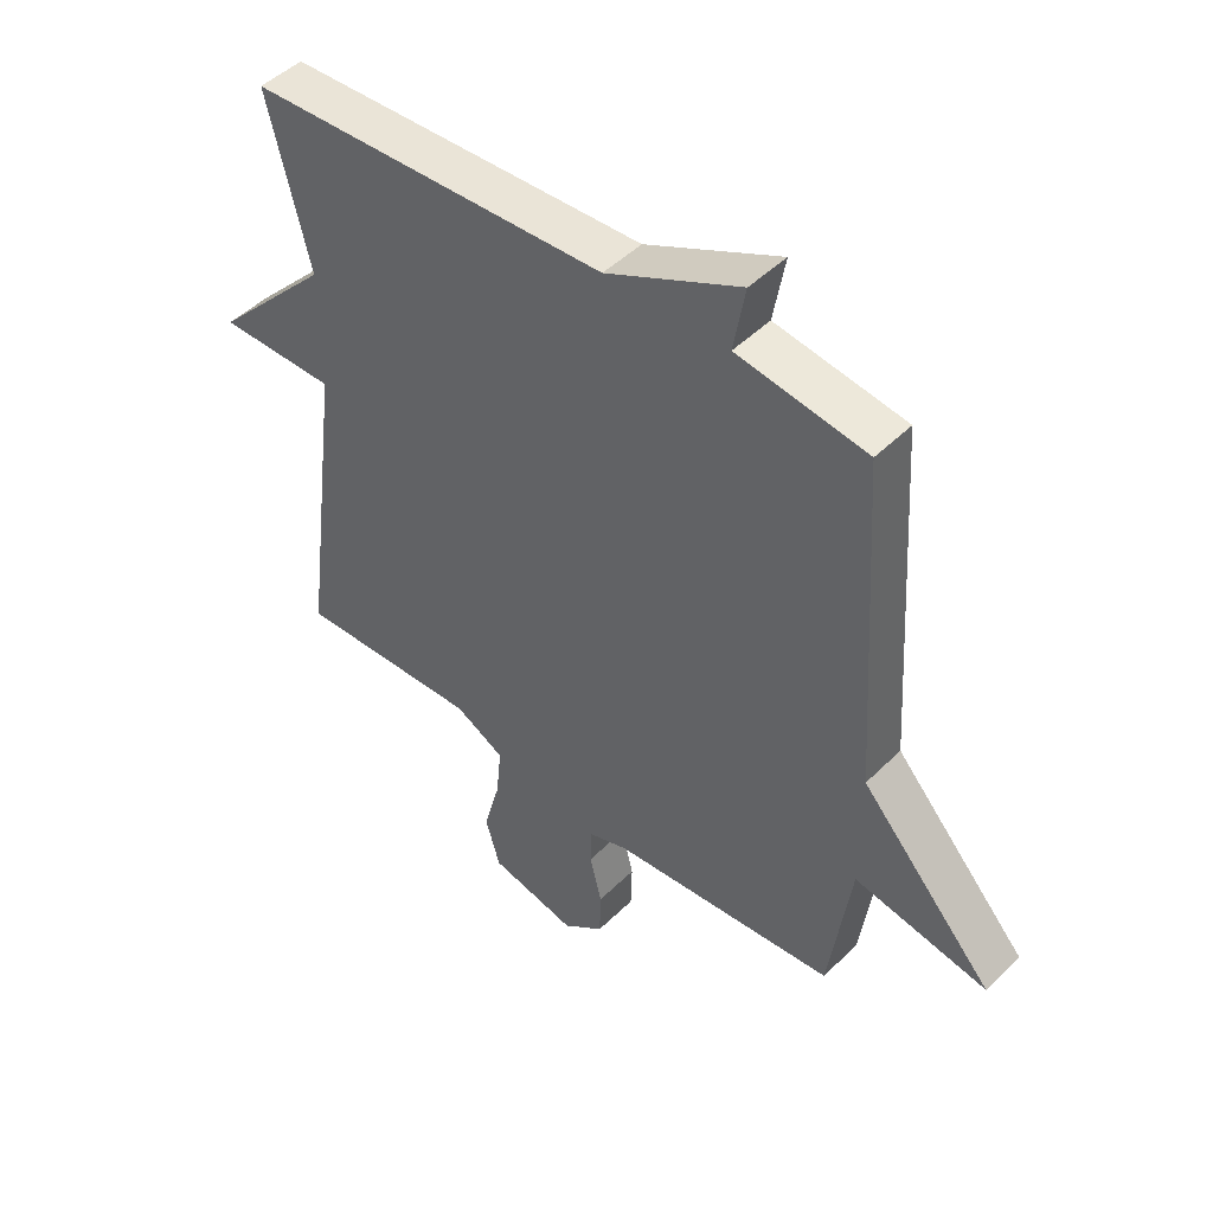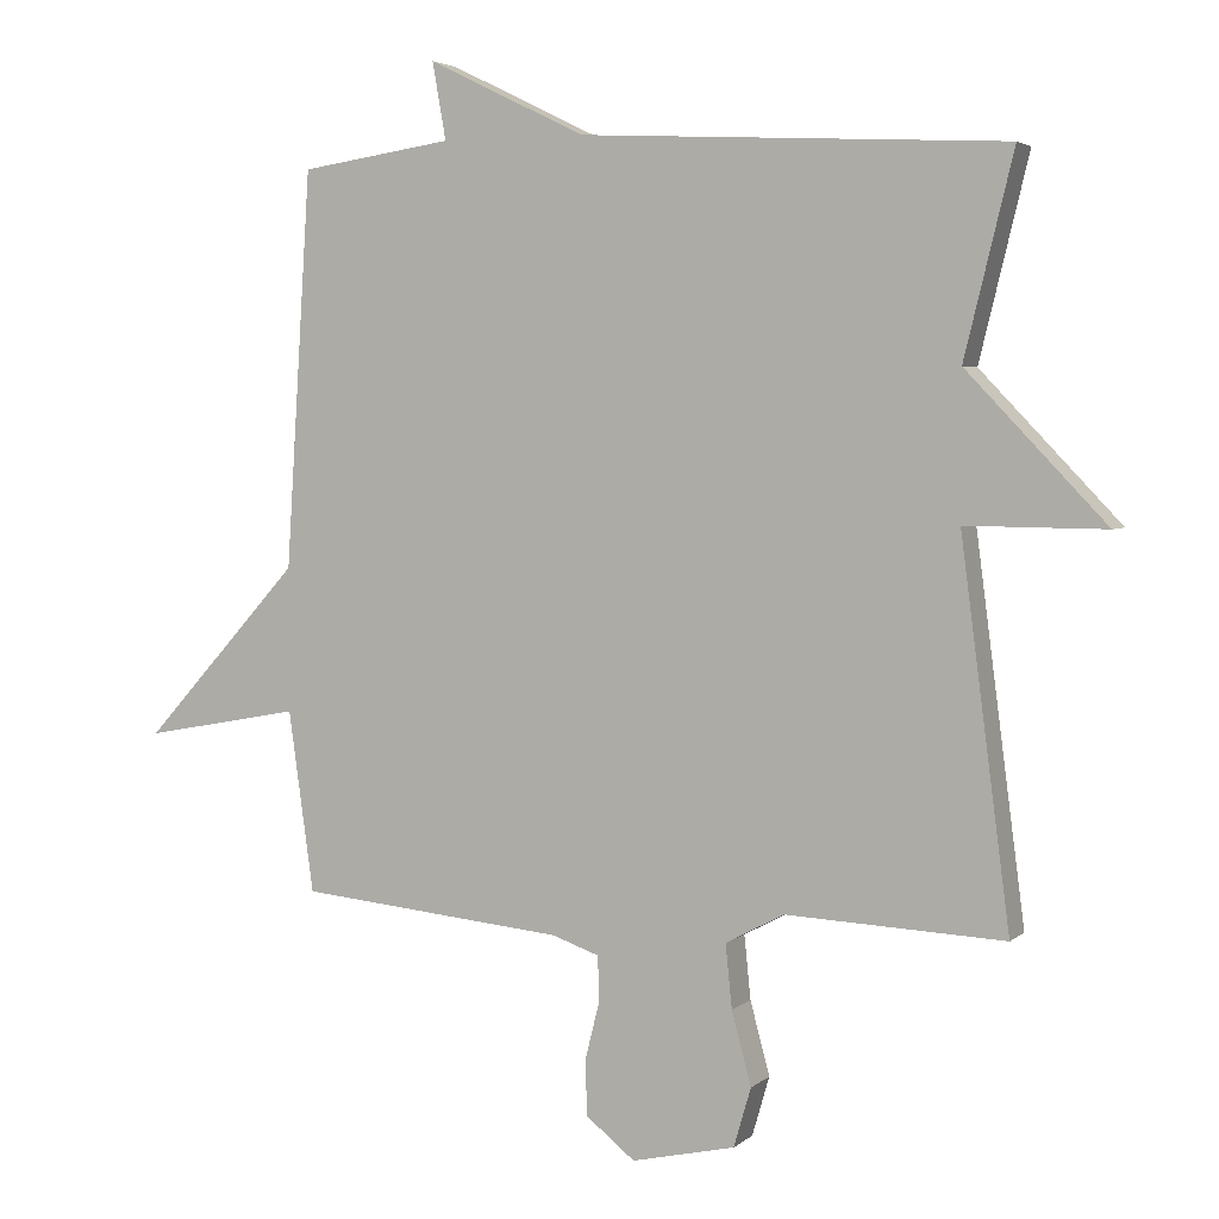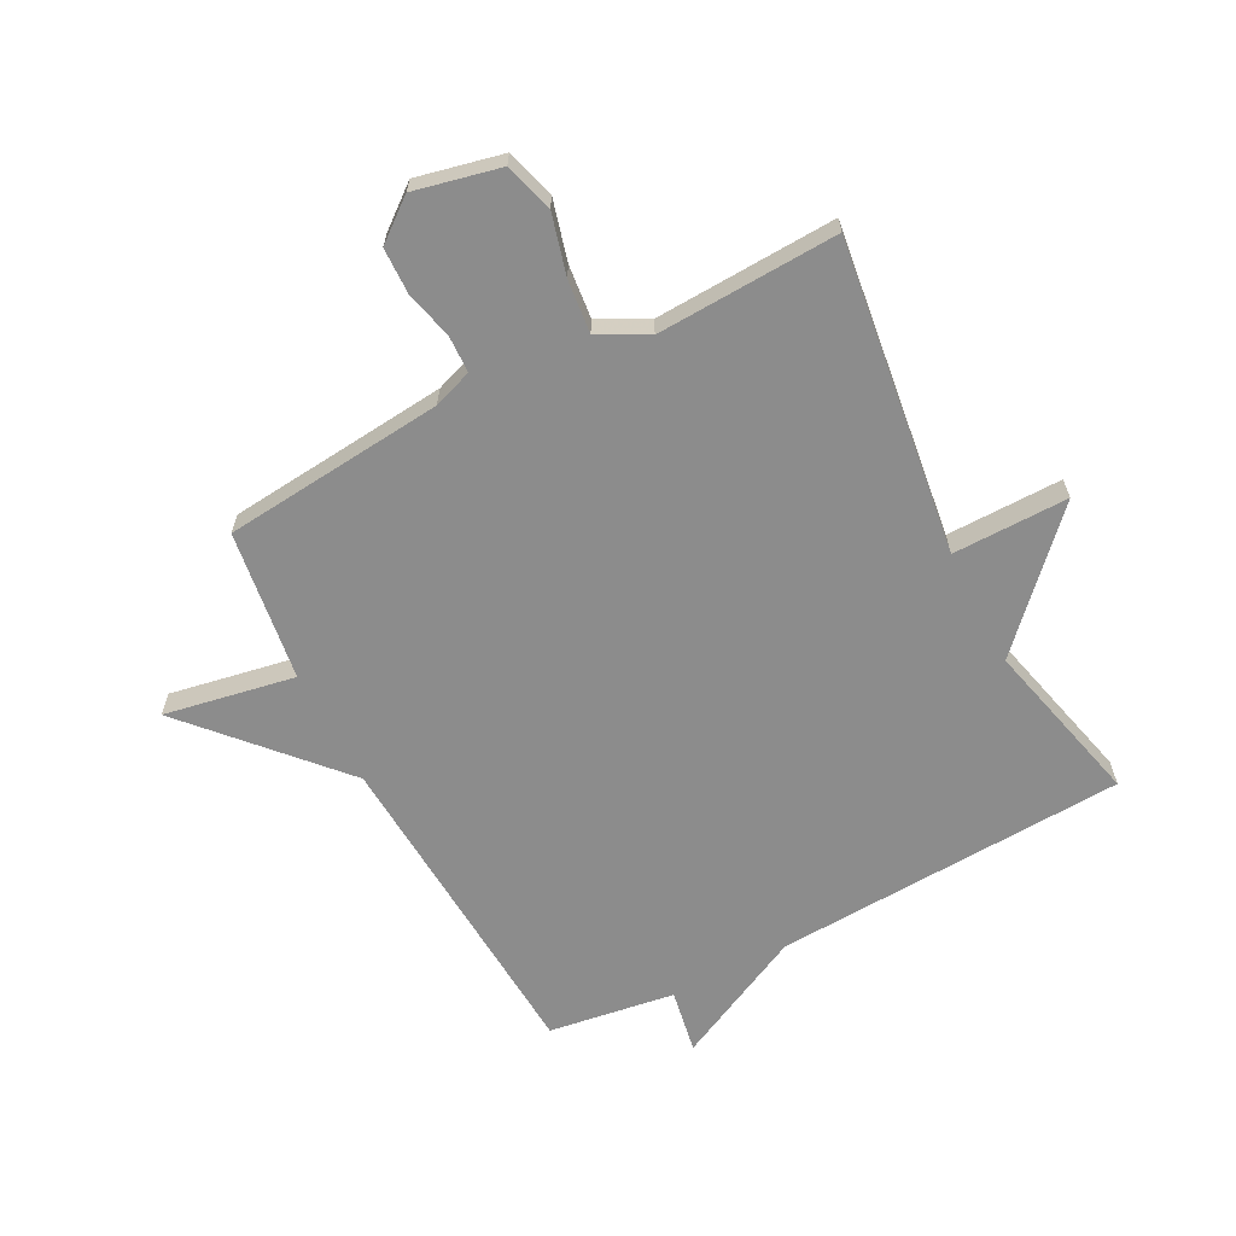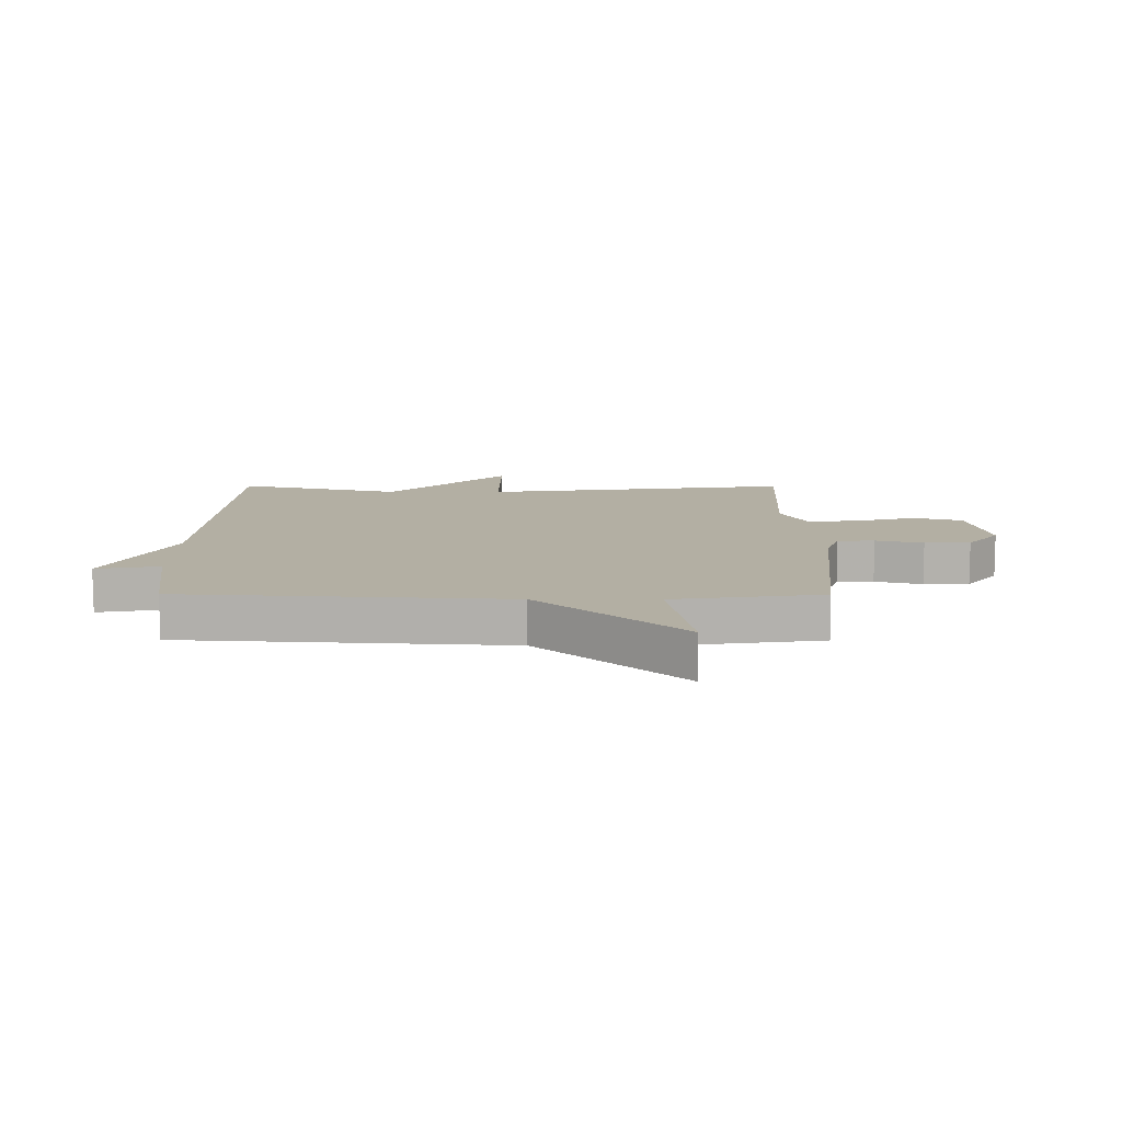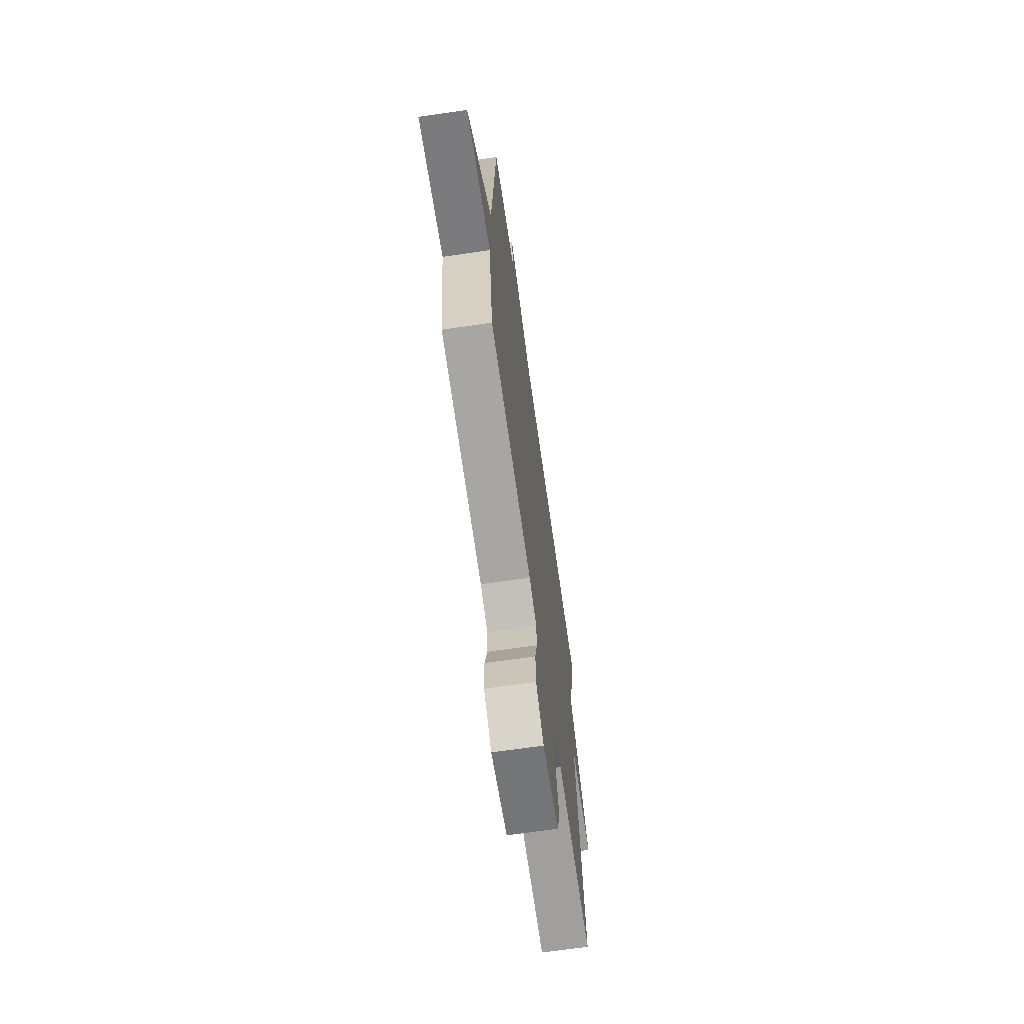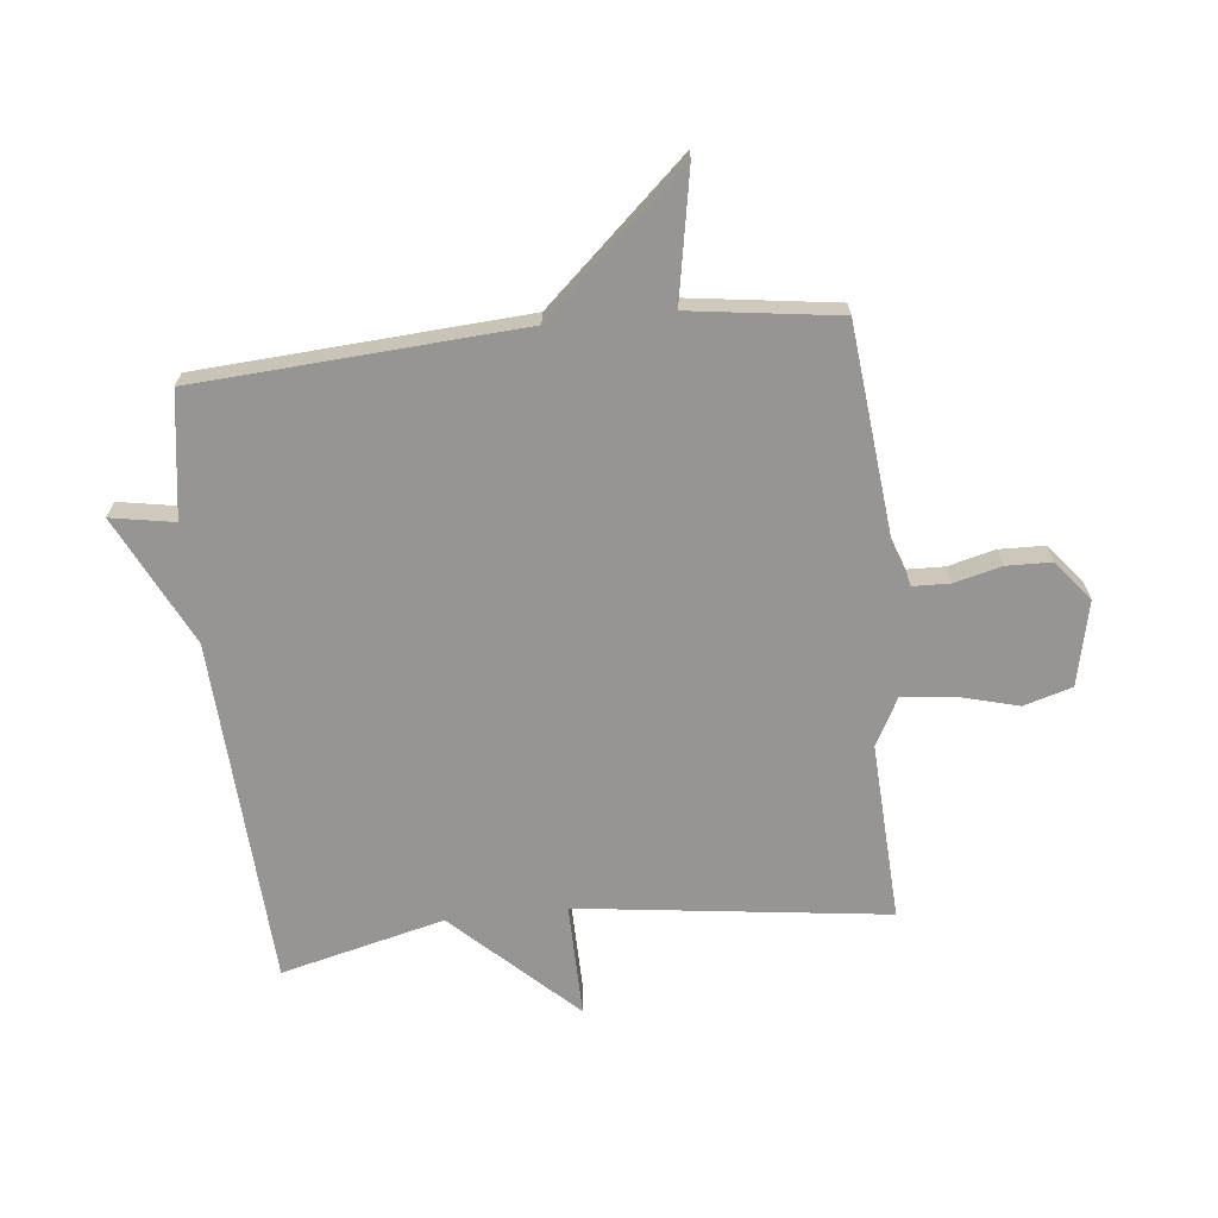
<metadata>
{"format":"obj","ext":"obj","renderer":"f3d","projection":"perspective","resolution":1024,"background":"white","views":[{"elev":47.6,"azim":42.3,"up":"+Z"},{"elev":3.6,"azim":-156.7,"up":"+Z"},{"elev":-64.2,"azim":-152.5,"up":"+Y"},{"elev":11.1,"azim":90.2,"up":"+Y"},{"elev":-68.7,"azim":98.2,"up":"+Z"},{"elev":-67.5,"azim":96.2,"up":"+Y"}]}
</metadata>
<code>
v -0.5 0.07 0.5
v 0.089 0.07 0.531
v 0.308 0.07 0.638
v 0.289 0.07 0.531
v 0.5 0.07 0.5
v 0.535 0.07 -0.049
v 0.753 0.07 -0.289
v 0.535 0.07 -0.249
v 0.5 0.07 -0.5
v 0.131 0.07 -0.536
v 0.066 0.07 -0.559
v 0.064 0.07 -0.621
v 0.084 0.07 -0.701
v 0.082 0.07 -0.778
v 0.014 0.07 -0.832
v -0.129 0.07 -0.8
v -0.153 0.07 -0.718
v -0.126 0.07 -0.617
v -0.117 0.07 -0.529
v -0.198 0.07 -0.486
v -0.5 0.07 -0.5
v -0.432 0.07 0.023
v -0.625 0.07 0.021
v -0.432 0.07 0.223
v -0.5 0 0.5
v 0.089 0 0.531
v 0.308 0 0.638
v 0.289 0 0.531
v 0.5 0 0.5
v 0.535 0 -0.049
v 0.753 0 -0.289
v 0.535 0 -0.249
v 0.5 0 -0.5
v 0.131 0 -0.536
v 0.066 0 -0.559
v 0.064 0 -0.621
v 0.084 0 -0.701
v 0.082 0 -0.778
v 0.014 0 -0.832
v -0.129 0 -0.8
v -0.153 0 -0.718
v -0.126 0 -0.617
v -0.117 0 -0.529
v -0.198 0 -0.486
v -0.5 0 -0.5
v -0.432 0 0.023
v -0.625 0 0.021
v -0.432 0 0.223
f 22 23 24
f 20 21 22
f 19 20 22 24
f 16 17 18
f 15 16 18
f 14 15 18
f 13 14 18
f 12 13 18
f 11 12 18 19
f 24 1 2
f 19 24 2
f 11 19 2
f 10 11 2
f 6 7 8
f 9 10 2
f 8 9 2
f 6 8 2
f 5 6 2
f 4 5 2
f 2 3 4
f 48 47 46
f 46 45 44
f 48 46 44 43
f 42 41 40
f 42 40 39
f 42 39 38
f 42 38 37
f 42 37 36
f 43 42 36 35
f 26 25 48
f 26 48 43
f 26 43 35
f 26 35 34
f 32 31 30
f 26 34 33
f 26 33 32
f 26 32 30
f 26 30 29
f 26 29 28
f 28 27 26
f 1 25 26 2
f 2 26 27 3
f 3 27 28 4
f 4 28 29 5
f 5 29 30 6
f 6 30 31 7
f 7 31 32 8
f 8 32 33 9
f 9 33 34 10
f 10 34 35 11
f 11 35 36 12
f 12 36 37 13
f 13 37 38 14
f 14 38 39 15
f 15 39 40 16
f 16 40 41 17
f 17 41 42 18
f 18 42 43 19
f 19 43 44 20
f 20 44 45 21
f 21 45 46 22
f 22 46 47 23
f 23 47 48 24
f 24 48 25 1

</code>
